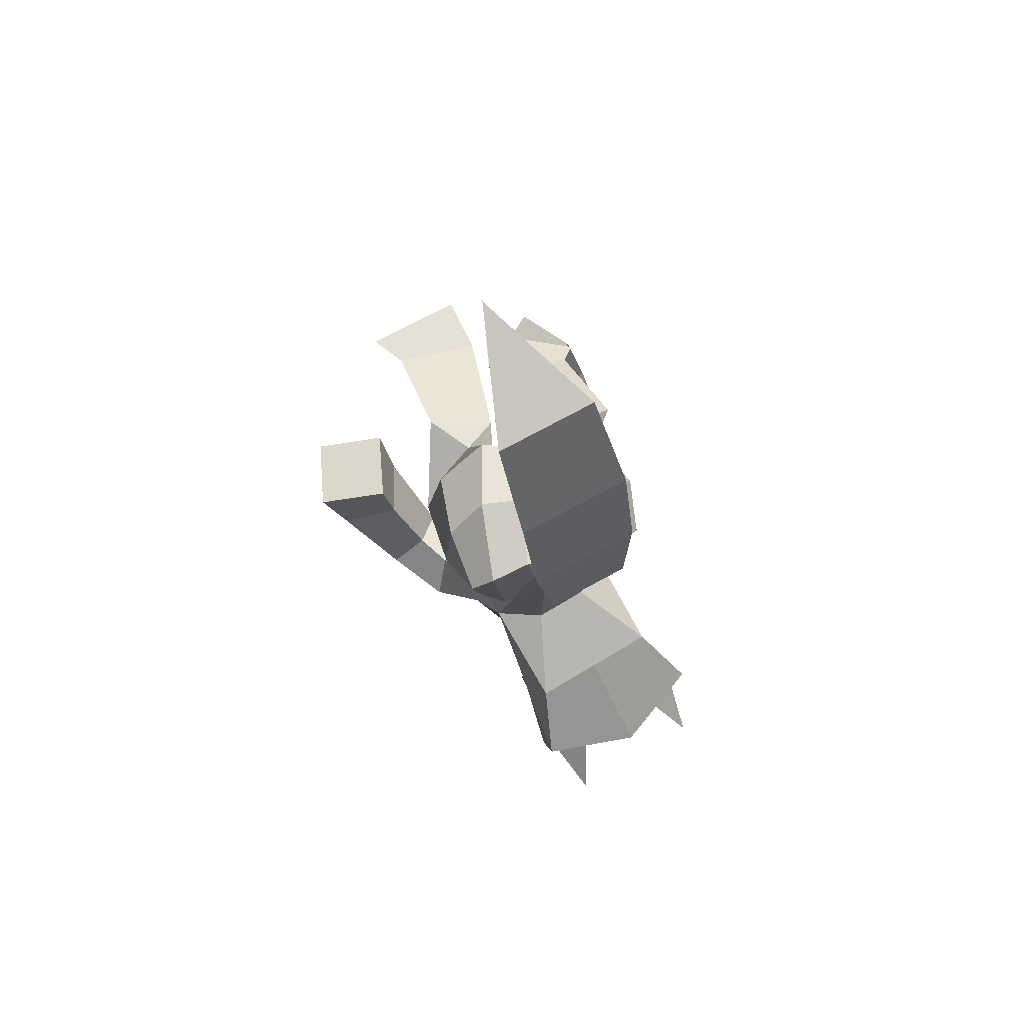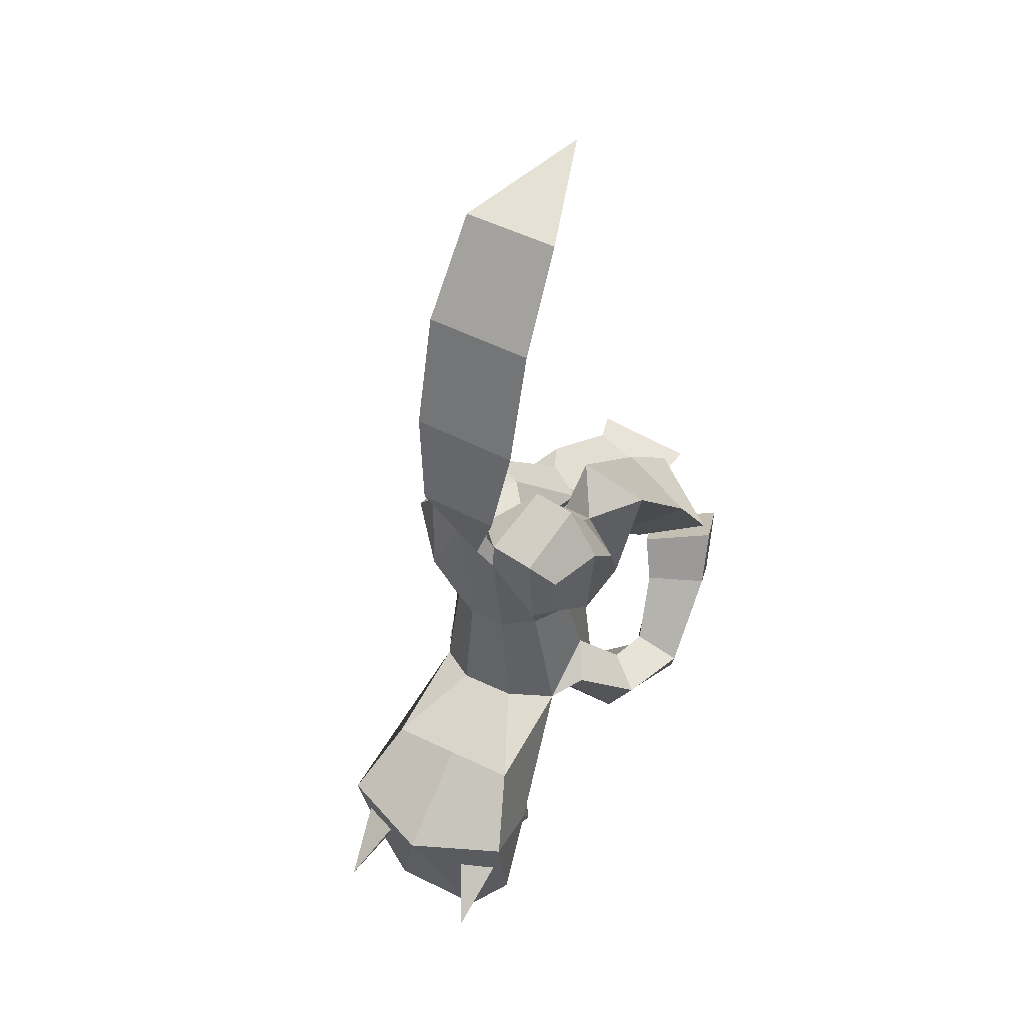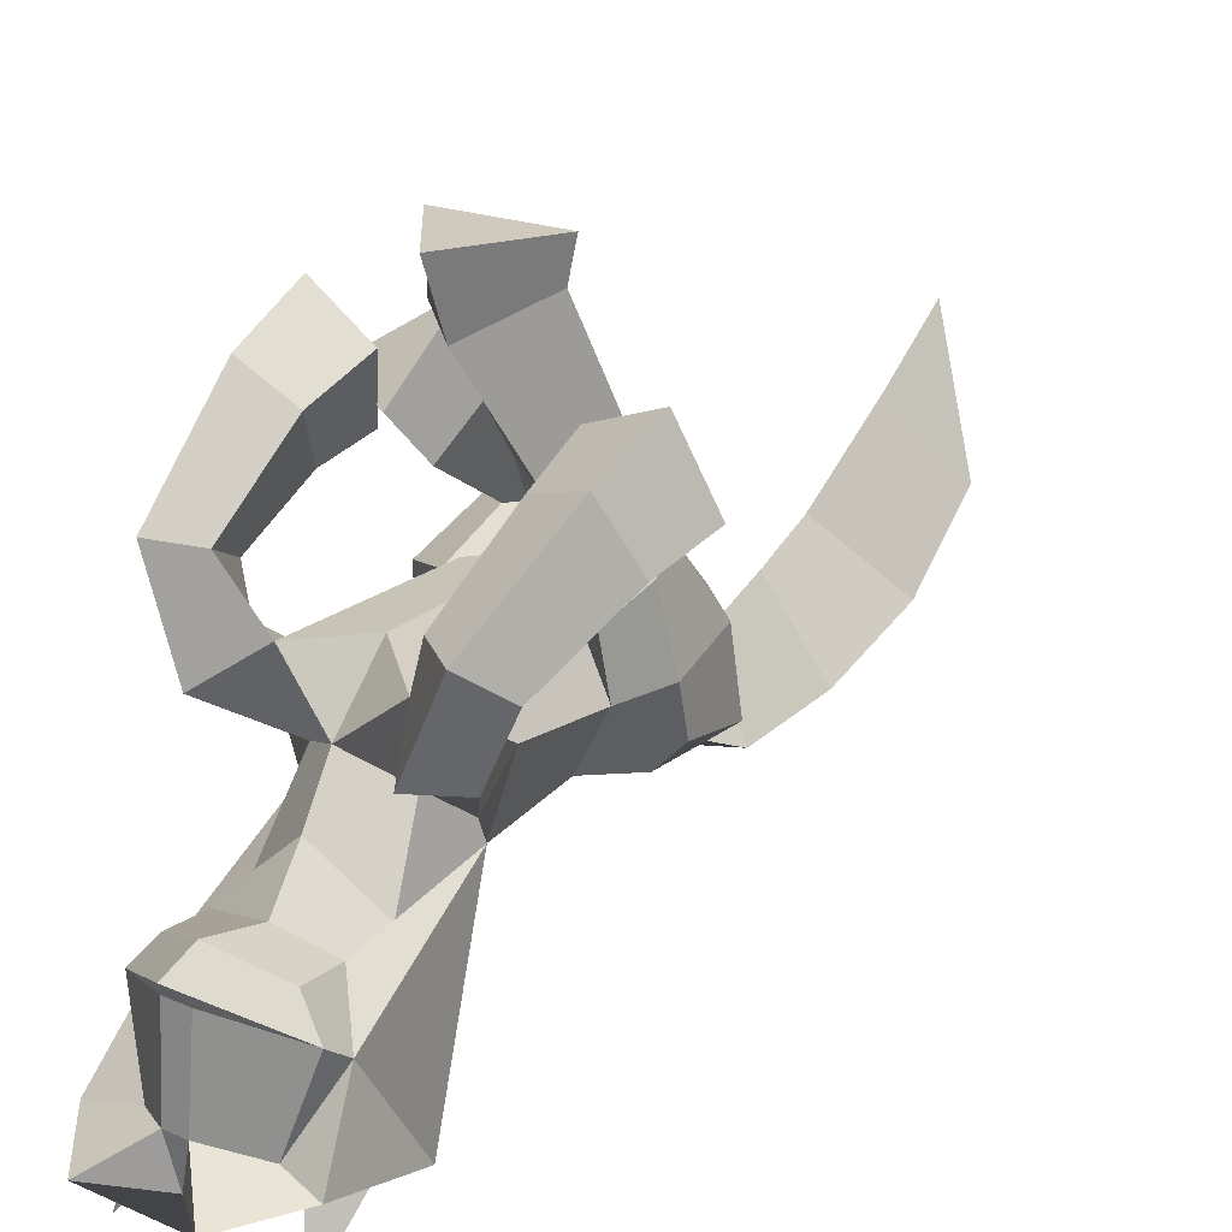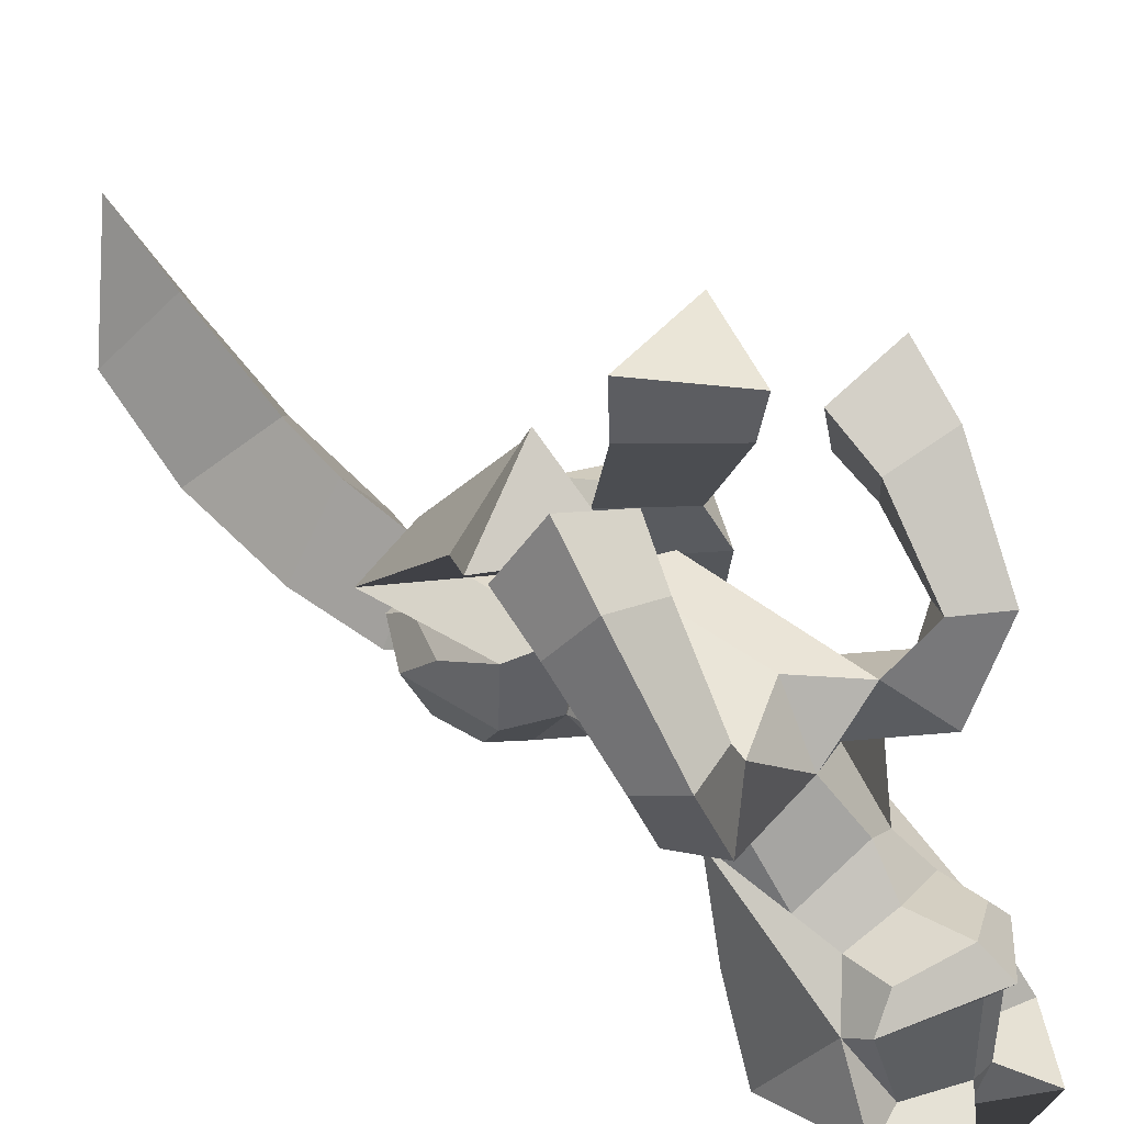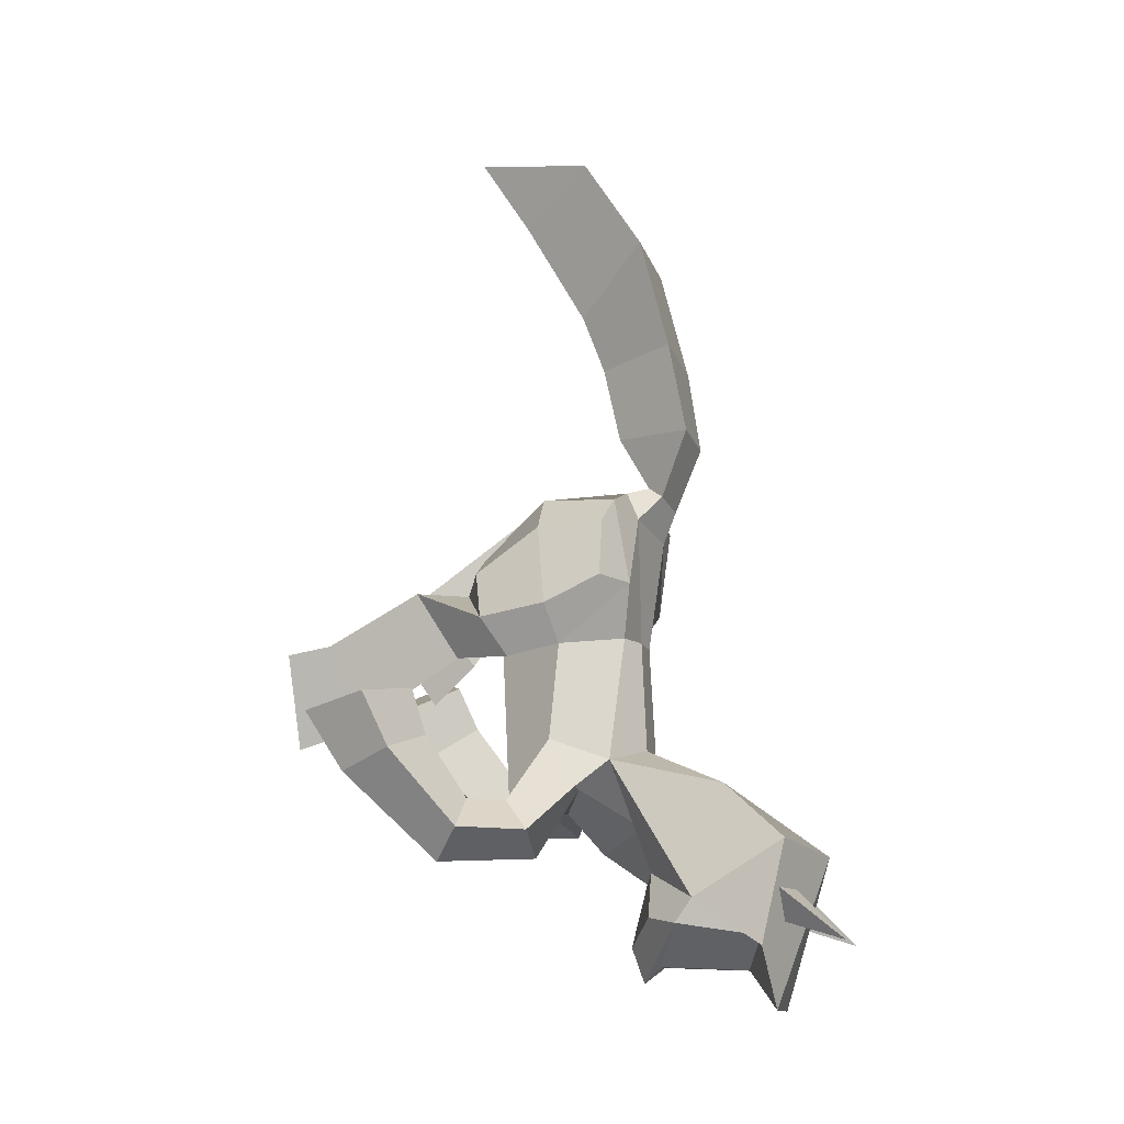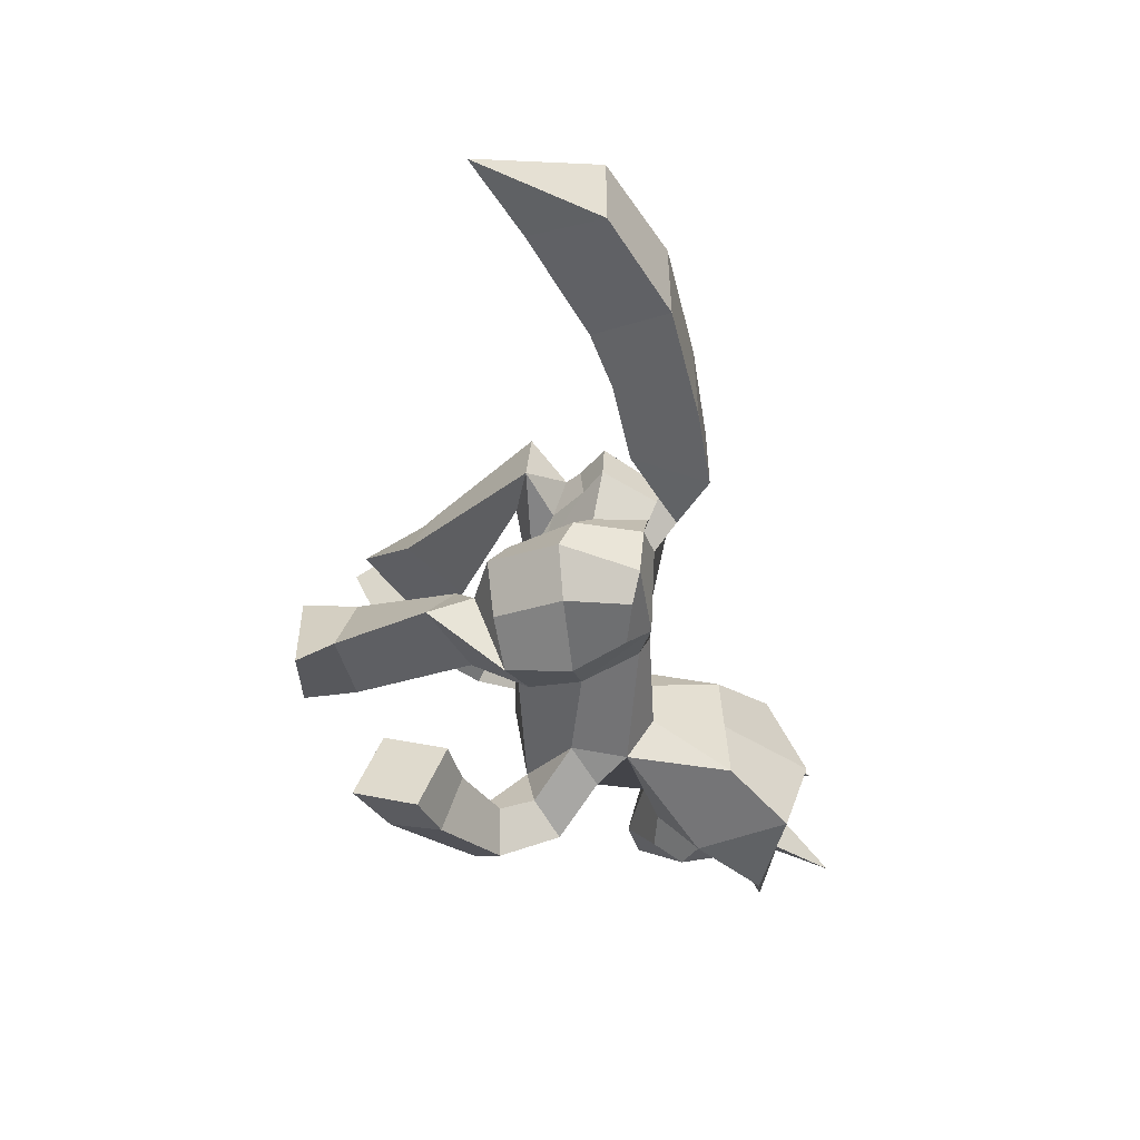
<metadata>
{"format":"obj","ext":"obj","renderer":"f3d","projection":"perspective","resolution":1024,"background":"white","views":[{"elev":76.6,"azim":-28.2,"up":"+Z"},{"elev":44.9,"azim":32.0,"up":"+Z"},{"elev":22.7,"azim":-146.1,"up":"+Y"},{"elev":45.6,"azim":133.1,"up":"+Y"},{"elev":-12.9,"azim":-76.1,"up":"+Z"},{"elev":38.4,"azim":-90.0,"up":"+Z"}]}
</metadata>
<code>
o pony
v 0.7016 1.428 1.741
v 1.743 1.361 1.567
v 1.049 1.583 0.8072
v 1.777 2.769 0.2125
v 0.5895 3.179 0.4549
v 0.7929 2.407 -0.5508
v 2.062 3.043 -0.2556
v 0.8627 3.832 0.04842
v 0.8898 3.043 -1.11
v 0.2455 2.472 -0.112
v 1.428 1.229 -0.04879
v 0.8358 1.394 -0.4152
v 1.118 0.8481 1.276
v -0.6616 2.853 0.2774
v 1.44 0.2801 -0.02743
v 0.9795 0.4925 -0.492
v -0.6806 2.23 -0.6974
v 1.276 -0.3236 0.3511
v 0.8709 -0.4073 0.0685
v -0.5383 4.215 -0.4105
v 1.546 0.8336 0.6783
v 1.135 0.6448 1.419
v 0.6824 3.99 -0.7217
v 1.561 0.2711 1.197
v 1.1 0.3014 1.854
v 1.288 -0.4479 1.051
v 0.9048 -0.5757 1.308
v -0.211 3.981 -1.644
v -0.7506 4.771 -0.5542
v 0.708 4.805 -0.7109
v -0.1047 4.801 -1.852
v -1.326 1.72 -0.241
v -1.082 1.387 -0.7698
v -0.3244 2.173 0.2683
v -1.484 0.7565 -0.1126
v -1.124 0.6297 -0.6285
v -1.331 0.001646 0.2831
v -0.9903 -0.3575 0.2056
v -0.9815 1.876 0.4527
v -0.1786 1.976 0.8216
v -1.299 0.8901 1.011
v -0.7052 0.9527 1.54
v -1.42 -0.06199 1.041
v -1.106 -0.1698 1.395
v 0.06698 1.541 0.2399
v 0.2416 1.261 0.4777
v 0.2745 -0.601 1.034
v 0.2995 1.081 0.796
v 0.1138 0.4643 1.358
v 0.4806 1.355 0.4822
v 0.5817 1.037 1.066
v 0.5255 0.6019 1.529
v 0.4893 0.3324 1.911
v 0.2775 -0.5866 1.439
v -0.09363 -0.2998 1.49
v 2.105 3.207 -0.5999
v 2.218 2.852 -1.338
v 1.179 2.756 -0.8161
v 1.396 2.523 -1.417
v 0.02341 1.623 -2.254
v 0.1442 0.806 -2.871
v 1.761 4.111 -1.016
v 1.958 3.566 -1.799
v 0.8356 3.659 -1.232
v 1.135 3.237 -1.879
v 2.255 1.945 -2.404
v 1.579 1.936 -2.241
v 1.386 2.25 -2.83
v 2.062 2.26 -2.993
v 1.942 1.051 -2.526
v 1.433 1.417 -2.298
v 0.9143 1.462 -2.634
v 1.557 0.988 -3.079
v 1.022 0.8757 -1.657
v 0.2756 -0.371 -0.5223
v 0.008167 0.2553 -3.47
v 0.03616 -0.3613 -3.898
v 0.03028 -0.1357 -4.769
v 0.6978 -0.03628 -0.5104
v 0.5569 1.591 -0.4953
v -0.6705 -0.557 -3.796
v 0.756 -0.4965 -3.79
v 0.03971 -0.3086 -5.261
v 0.1249 -0.8123 1.456
v -0.000673 -0.4454 1.817
v -0.07841 -0.03564 2.555
v 0.5827 -1.112 2.499
v 0.7732 -0.9046 3.737
v 0 0.2159 3.656
v 0.7855 -0.5029 5.331
v 1e-06 0.5314 4.501
v -0.3669 -0.457 -2.081
v -0.04383 -1.793 -5.089
v -0.1155 -0.5832 -5.04
v -0.4132 1.568 -0.399
v -0.06382 1.833 -0.1603
v -0.4931 -0.3868 1.241
v 0.3561 1.707 0.6548
v -0.1522 0.7491 1.499
v -0.5292 -0.2314 1.62
v -2.776 2.93 -1.462
v -2.541 2.634 -2.199
v -1.813 2.542 -1.292
v -1.739 2.353 -1.94
v -2.362 3.881 -1.639
v -2.169 3.398 -2.463
v -1.399 3.493 -1.469
v -1.366 3.116 -2.204
v -2.051 1.826 -3.232
v -1.508 1.834 -2.797
v -1.11 2.207 -3.228
v -1.653 2.2 -3.663
v -1.645 0.952 -3.258
v -1.315 1.327 -2.817
v -0.6876 1.445 -2.884
v -1.061 0.9675 -3.603
v -0.9734 -0.05128 -2.255
v -1.088 0.7764 -1.959
v -0.642 -0.2043 -0.5118
v -0.5569 1.591 -0.4953
v -0.7077 -0.4667 -3.193
v -0.6057 -2.044 -4.649
v -0.6783 -0.5172 -4.395
v -0.9765 -0.9374 -4.488
v -0.7855 -0.5029 5.331
v -0.2939 -0.6979 1.602
v -0.5827 -1.112 2.499
v -0.7732 -0.9046 3.737
v 1e-06 1.378 5.987
v 0.6999 0.3347 6.643
v -0.6999 0.3347 6.643
v -1.165 0.3907 -2.632
v -0.5553 0.48 -2.613
v 1.29 0.4806 -2.101
v 0.7852 0.4833 -2.379
v 2e-06 2.087 7.096
v -0.2756 -0.371 -0.5223
v 0.4305 -0.4231 -2.078
v 0.2473 -1.78 -5.088
v -1.01 -1.179 -4.153
v -0.8792 -3.213 -4.733
v -0.8915 -1.621 -2.614
v 0.2157 -0.5691 -5.038
v 1.002 0.03257 -2.246
v 0.7803 -0.4035 -3.187
v 0.8247 -1.984 -4.643
v 0.7655 -0.4559 -4.389
v 1.099 -0.8493 -4.479
v 1.15 -1.087 -4.144
v 1.056 -1.538 -2.605
v 1.467 -2.366 -3.389
v -1.224 -2.48 -3.4
v -1.173 -2.139 -4.808
v 0.1428 -2.908 -3.563
v 0.1272 -2.395 -5.012
v 0.08241 -1.58 -2.61
v 1.399 -2.03 -4.797
v -0.5521 -2.235 -5.635
v 0.7959 -2.178 -5.629
v 1.197 -3.125 -4.724
v 1.311 -2.287 -4.042
v 0.8172 -2.506 -4.063
v 0.9674 -2.35 -4.48
v -1.073 -2.37 -4.037
v -0.55 -2.546 -4.05
v -0.7115 -2.389 -4.477
f 3 1 5 6
f 1 2 4 5
f 2 3 6 4
f 13 1 51
f 3 2 11 12
f 13 22 21 11
f 10 23 20 14
f 12 11 15 16
f 16 15 18 19
f 34 14 32
f 2 13 11
f 21 22 25 24
f 24 25 27 26
f 11 21 24 15
f 15 24 26 18
f 19 18 26 27
f 17 28 23 10
f 17 33 32 14
f 10 14 34
f 33 36 35 32
f 41 43 44 42
f 39 41 42 40
f 36 38 37 35
f 32 35 41 39
f 109 112 116 113
f 34 32 39 40
f 14 20 28 17
f 2 1 13
f 35 37 43 41
f 50 1 3 12
f 50 51 1
f 13 51 52 22
f 19 27 54 47
f 22 52 53 25
f 25 53 54 27
f 42 44 100 99
f 38 44 43 37
f 124 122 140
f 38 97 100 44
f 112 111 115 116
f 81 77 78 123
f 34 40 98 96
f 102 106 112 109
f 81 123 124 140
f 66 70 73 69
f 59 67 66 57
f 69 73 72 68
f 65 68 67 59
f 63 69 68 65
f 67 71 70 66
f 57 66 69 63
f 68 72 71 67
f 110 109 113 114
f 139 93 94 143
f 111 110 114 115
f 121 76 77 81
f 83 148 143
f 40 42 99 98
f 83 94 124
f 108 104 110 111
f 10 34 96
f 106 108 111 112
f 104 102 109 110
f 95 33 17 10
f 95 10 96
f 148 149 146
f 82 147 78 77
f 82 149 148 147
f 145 82 77 76
f 94 83 143
f 161 162 160
f 162 163 160
f 163 161 160
f 165 164 141
f 166 165 141
f 164 166 141
f 143 148 146 139
f 94 93 122 124
f 96 98 48 46
f 50 12 16 45
f 46 51 50 45
f 47 75 79 19
f 97 38 119 137
f 51 46 48 52
f 16 19 79
f 46 45 95 96
f 36 33 95 45
f 36 119 38
f 60 45 80 72
f 45 16 80
f 47 54 85 84
f 97 126 85 100
f 92 137 119 117
f 97 137 75 47
f 120 36 45
f 60 115 120 45
f 36 118 117 119
f 100 85 54 55
f 126 97 47 84
f 80 16 74 72
f 120 115 118 36
f 118 132 117
f 132 133 121 117
f 75 137 92 138
f 135 134 144 145
f 76 61 135 145
f 74 144 134
f 79 144 74 16
f 75 138 144 79
f 126 127 86 85
f 131 130 136
f 128 125 91 89
f 88 90 125 128
f 144 149 82 145
f 149 157 146
f 87 86 89 88
f 88 89 91 90
f 84 85 86 87
f 87 88 128 127
f 127 128 89 86
f 84 87 127 126
f 90 91 129 130
f 90 130 131 125
f 125 131 129 91
f 130 129 136
f 136 129 131
f 144 138 150
f 138 92 142 150
f 154 156 142 152
f 149 144 150 151
f 154 151 150 156
f 117 142 92
f 140 122 153
f 149 151 157
f 157 159 139 146
f 93 158 153 122
f 158 93 155
f 159 155 139
f 139 155 93
f 158 155 159 154
f 151 154 159 157
f 154 152 153 158
f 117 121 81 140
f 152 142 117 140
f 153 152 140
f 7 9 8
f 29 30 31
f 58 56 62 64
f 103 107 105 101
f 124 123 78 83
f 148 83 78 147
f 113 116 133 132
f 70 134 135 73
f 71 74 134 70
f 114 113 132 118
f 72 74 71
f 72 61 60
f 115 114 118
f 115 61 133 116
f 73 135 61 72
f 60 61 115
f 5 4 7 8
f 4 6 9 7
f 6 5 8 9
f 20 29 31 28
f 23 30 29 20
f 28 31 30 23
f 56 58 59 57
f 58 64 65 59
f 64 62 63 65
f 62 56 57 63
f 101 102 104 103
f 103 104 108 107
f 107 108 106 105
f 105 106 102 101
f 61 76 121 133
f 53 49 55 54
f 52 48 49 53
f 99 100 55 49
f 98 99 49 48

</code>
